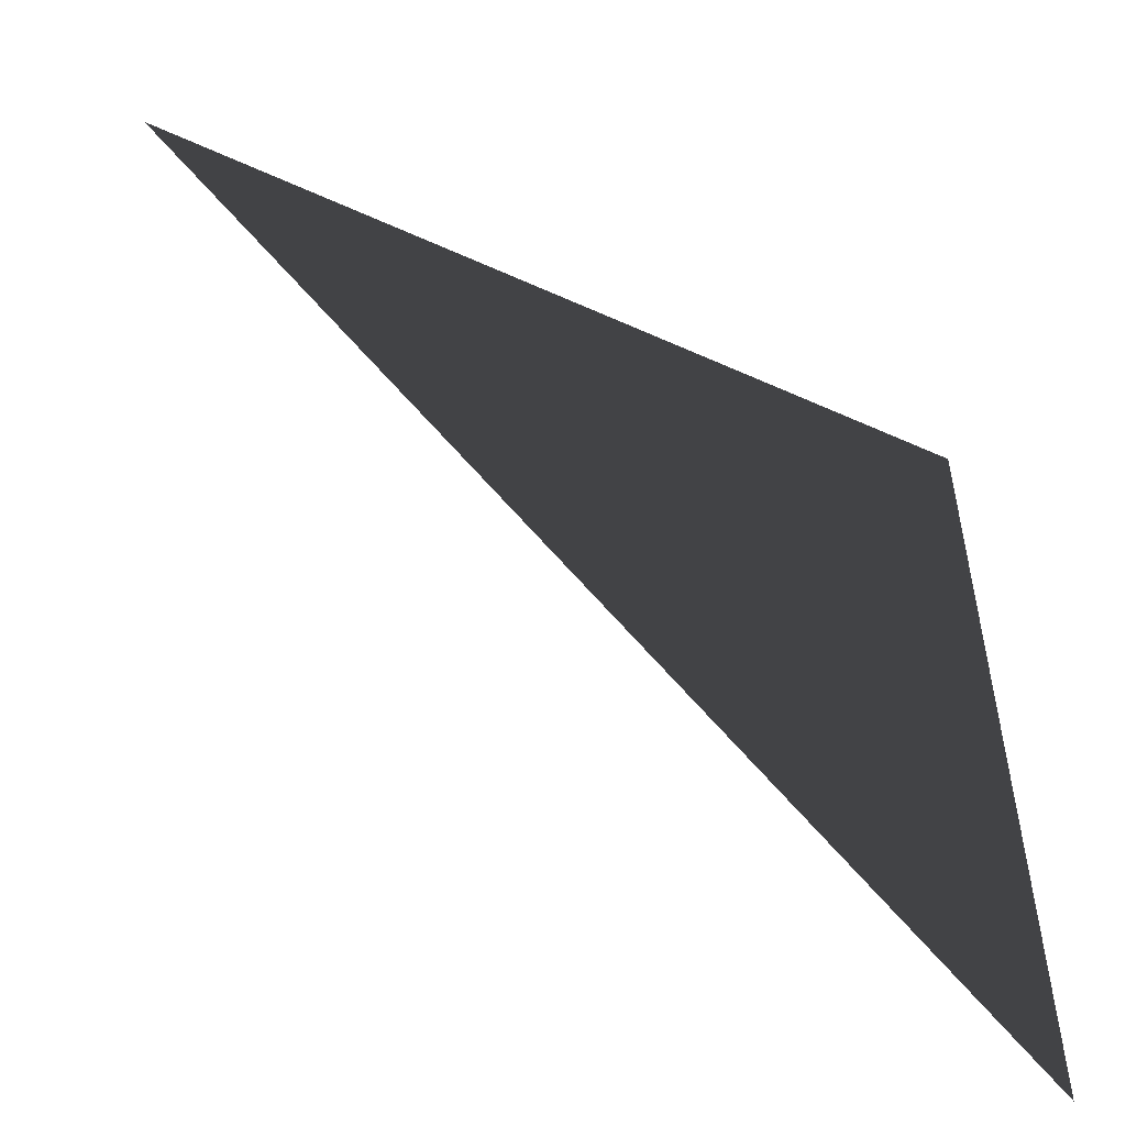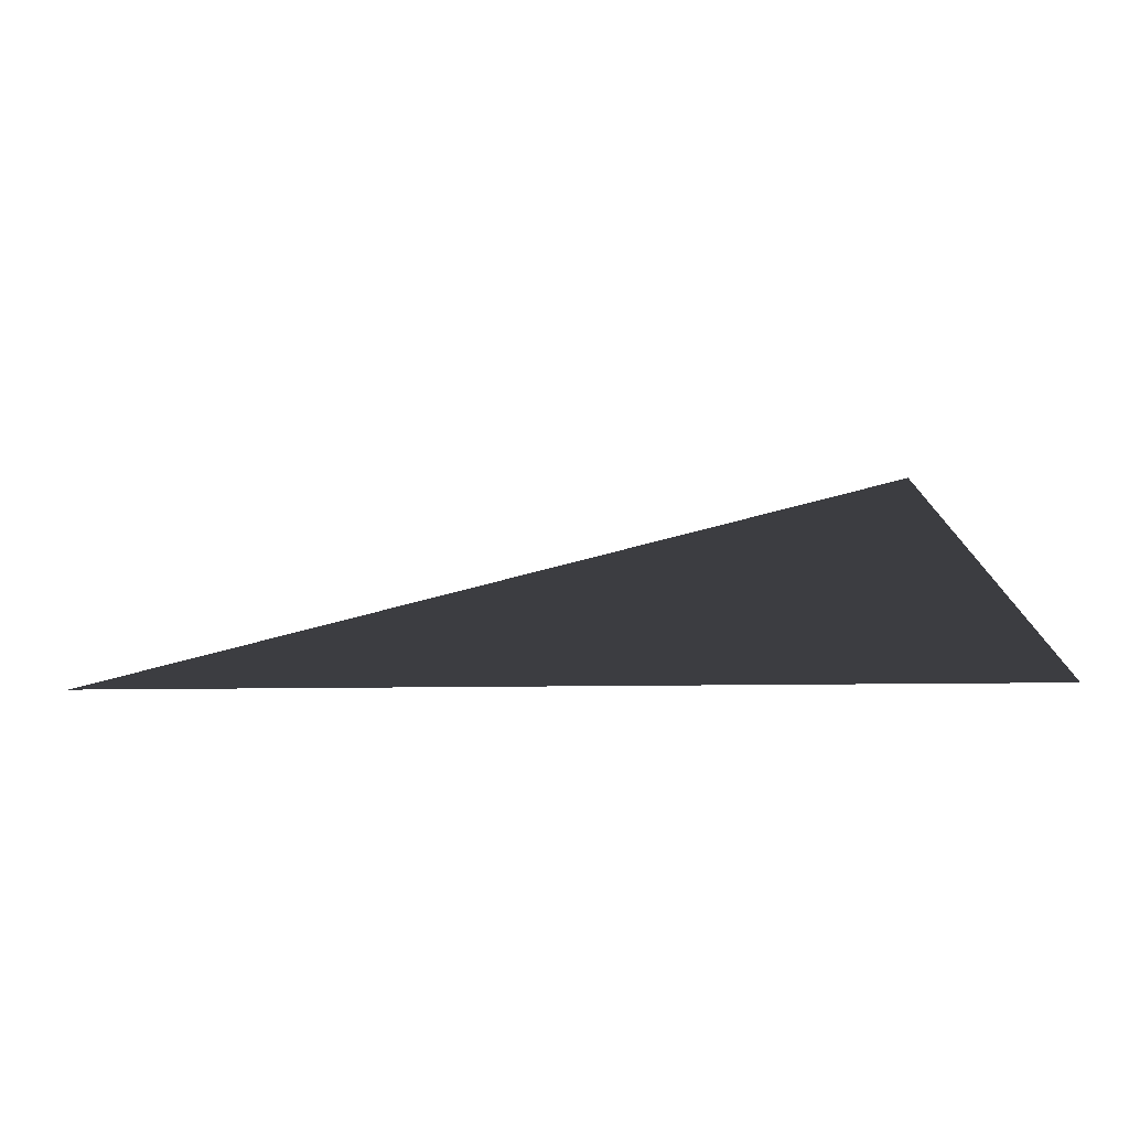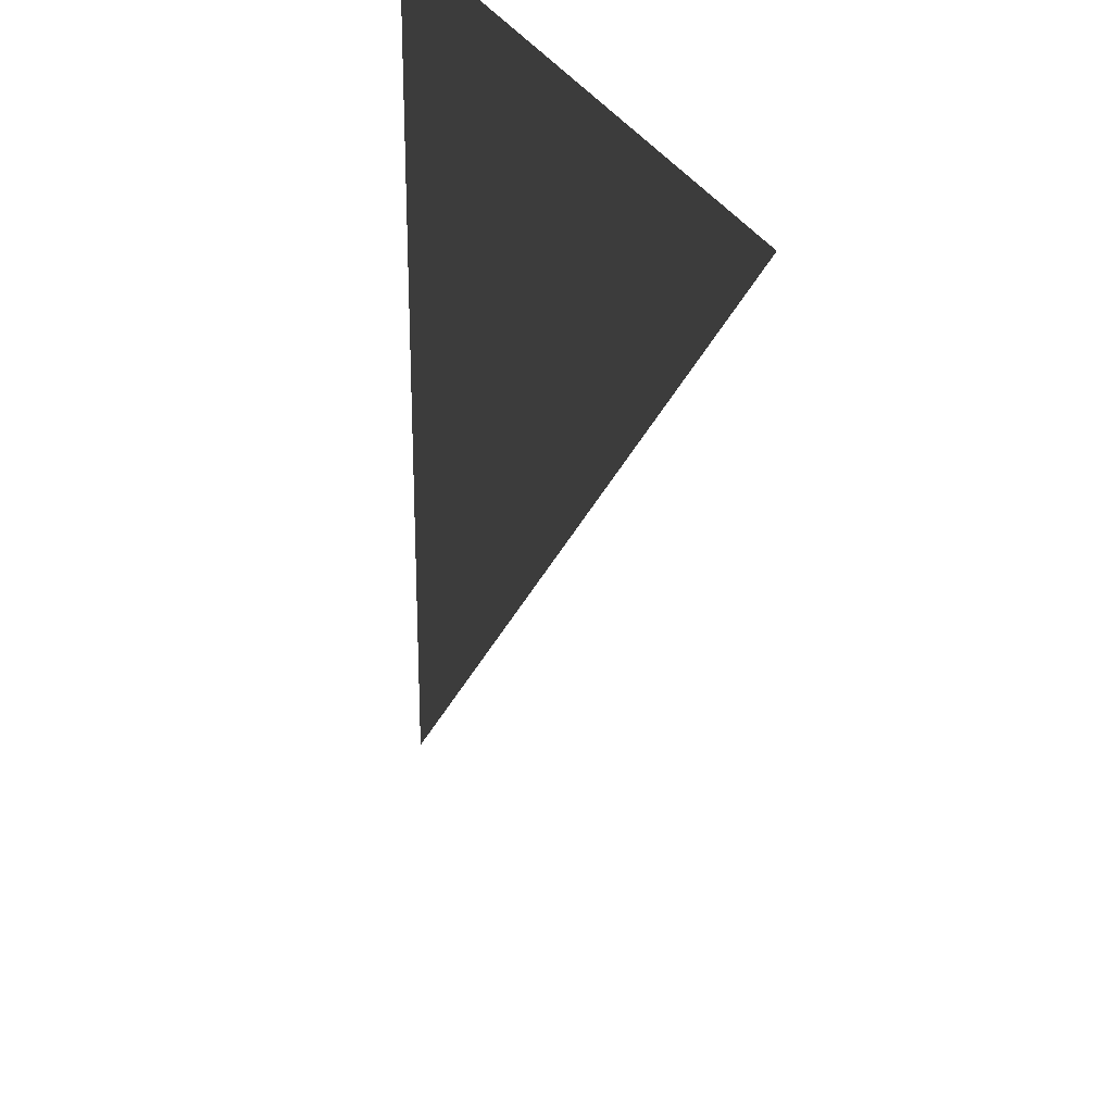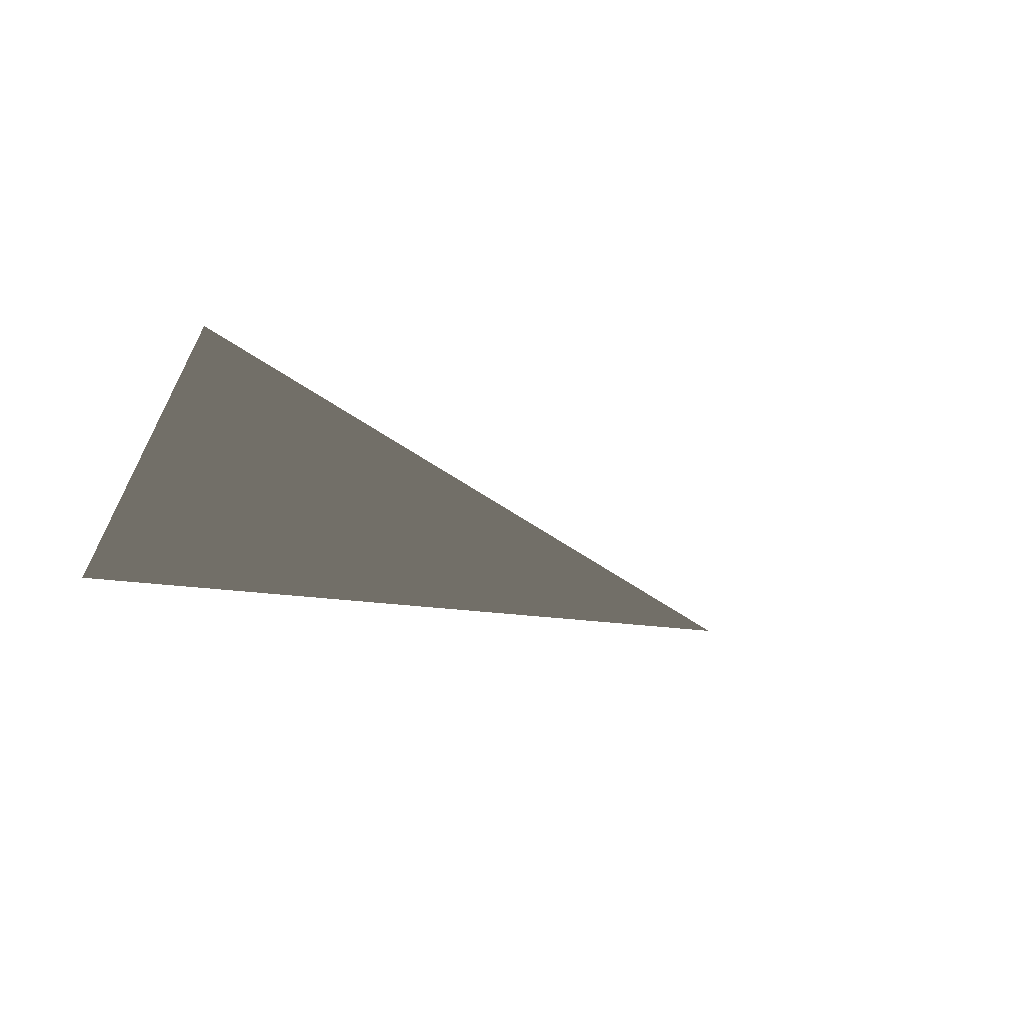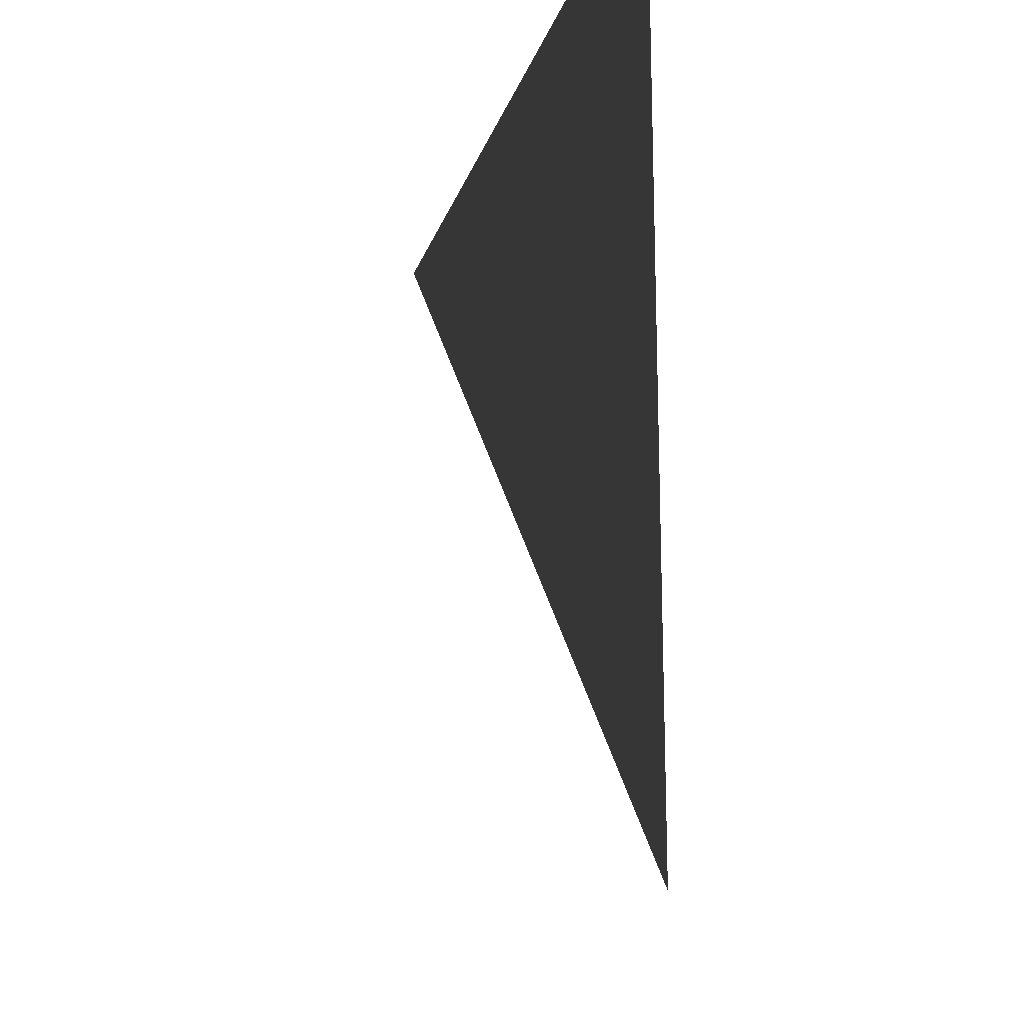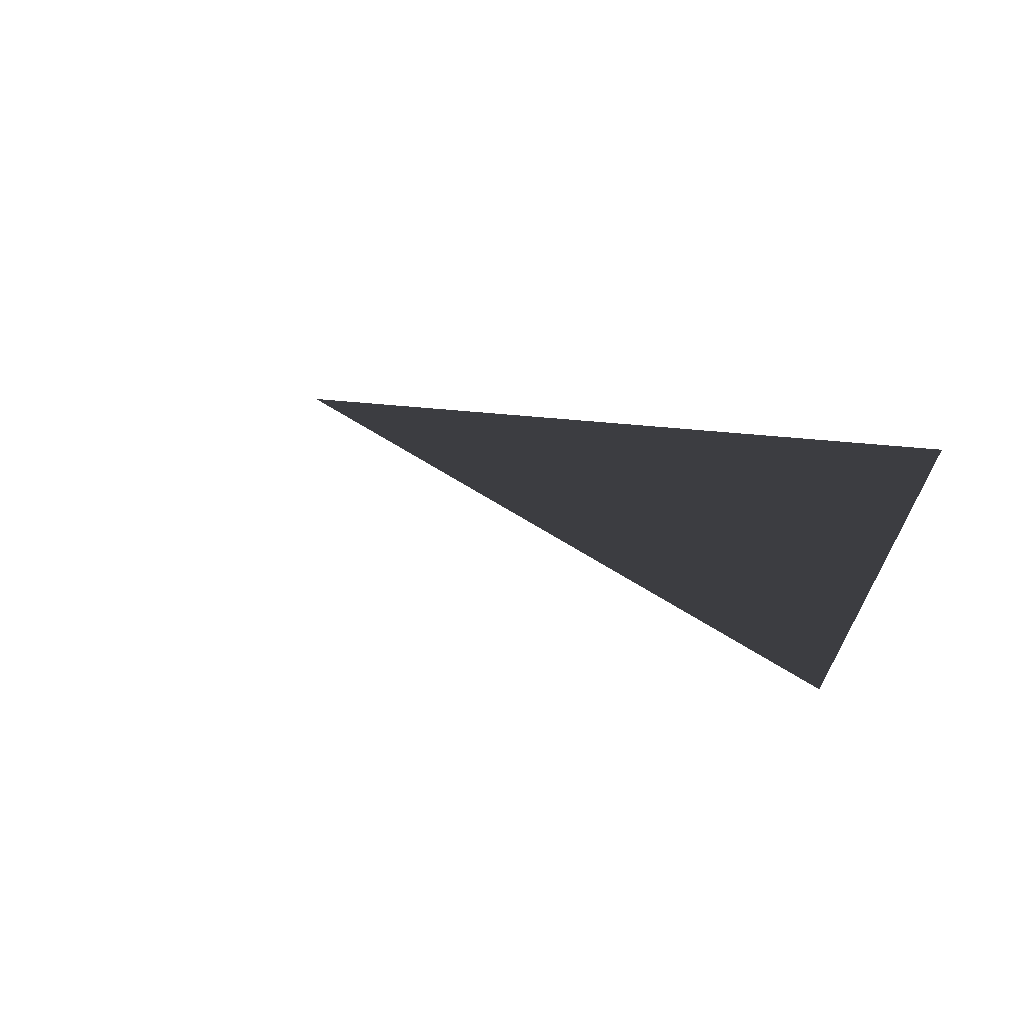
<metadata>
{"format":"obj","ext":"obj","renderer":"f3d","projection":"perspective","resolution":1024,"background":"white","views":[{"elev":-53.5,"azim":154.0,"up":"+Y"},{"elev":13.9,"azim":178.6,"up":"+Z"},{"elev":27.1,"azim":70.6,"up":"+Y"},{"elev":-17.7,"azim":-18.3,"up":"+Z"},{"elev":-19.1,"azim":-105.0,"up":"+Y"},{"elev":16.8,"azim":108.4,"up":"+Z"}]}
</metadata>
<code>
v 1 1 -2
v 1 -1 -2
v -1 -1 -2
v -1 1 -2
f 1 3 4

</code>
